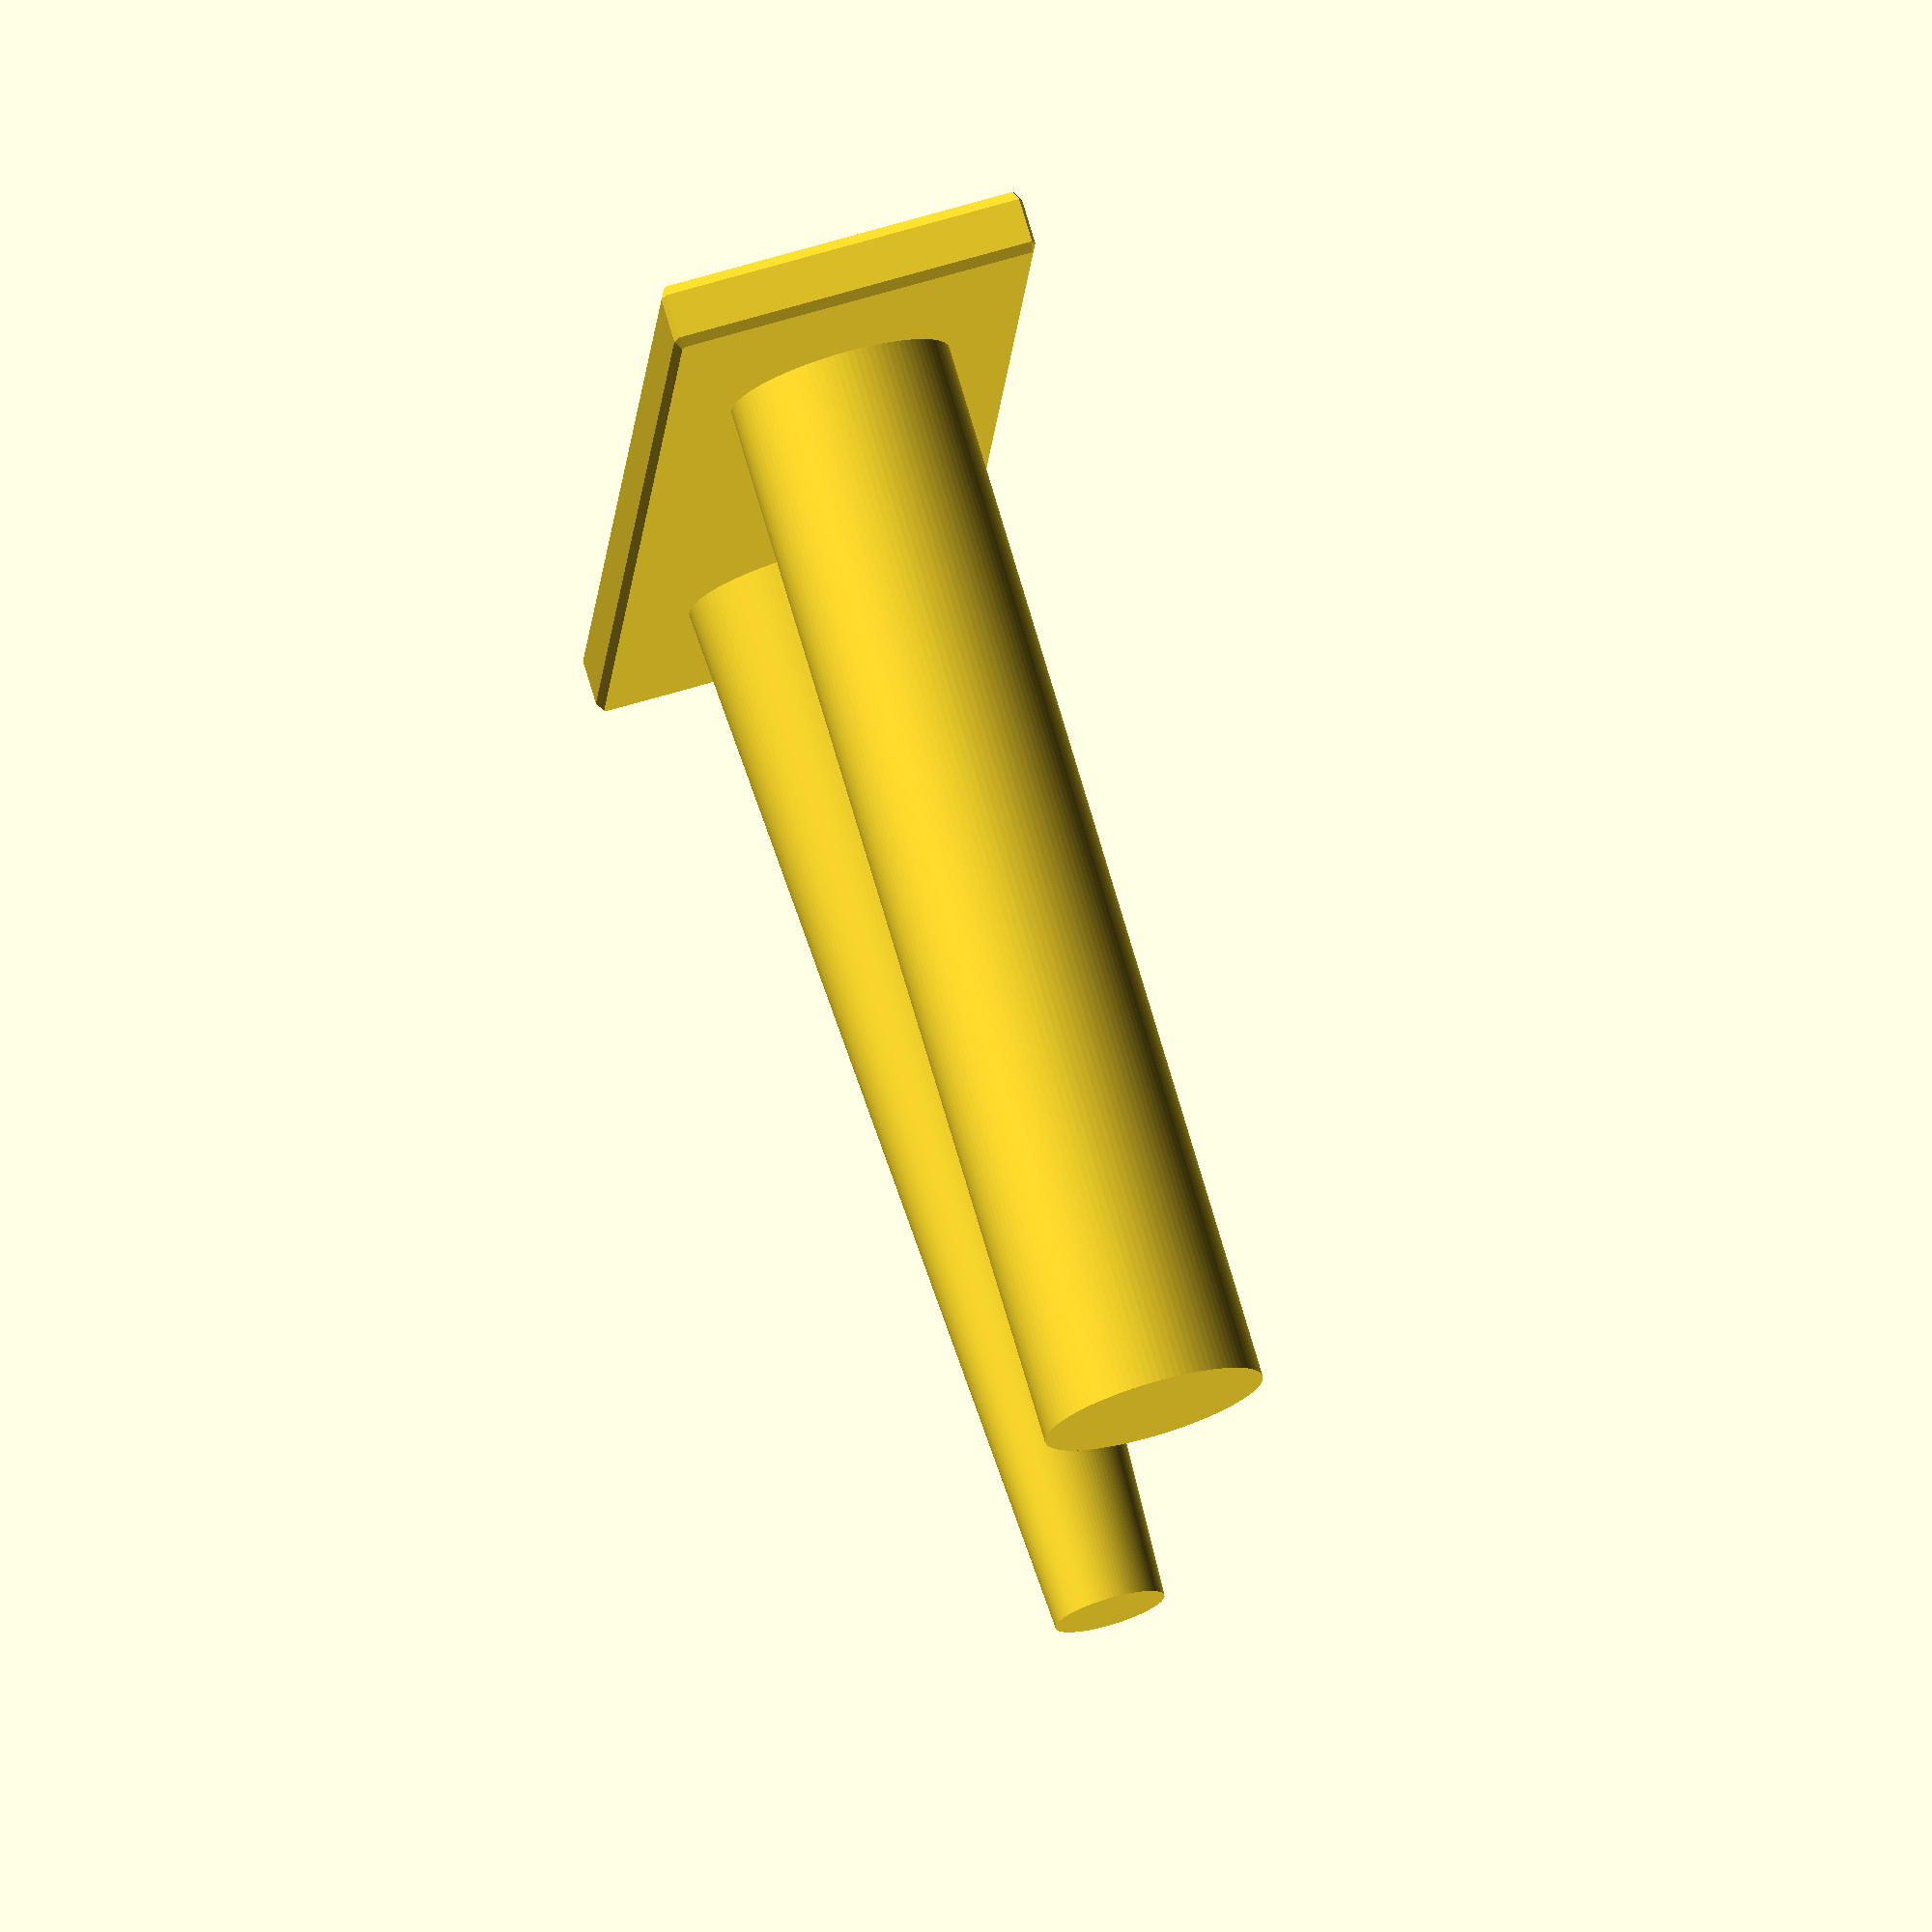
<openscad>
//---------------------------
// Test Retract by 5@xes
//---------------------------

$fn=100;

Hc=0.16; // Layer Height
Line_Width = 0.4; // line Width

cylinder_size = 4*Line_Width;
cylinder_height = 100*Hc;

rotate(90,[-1, 0, 0]) translate([0, 0, 3*Hc-0.0214]) Model();

module Model() {
    union() {
      Base();
      Etage();
    } 
}

module Base() {
    minkowski() {
    cube([20,5,4*Hc], center = true);
    //cylinder(r=1,h=Hc, center = false);
        sphere(Hc,$fn=5);
    }
}

module Etage() {
    difference() {
        union() {
            // First pilar
            translate([-3.5*cylinder_size, 0, 0])  cylinder(cylinder_height,cylinder_size,cylinder_size, center = false);
            
            // Second pilar
            translate([3.5*cylinder_size, 0, 0])  cylinder(cylinder_height,cylinder_size,2*Line_Width, center = false);
  
        }
    }
}

</openscad>
<views>
elev=115.3 azim=281.0 roll=106.8 proj=o view=wireframe
</views>
